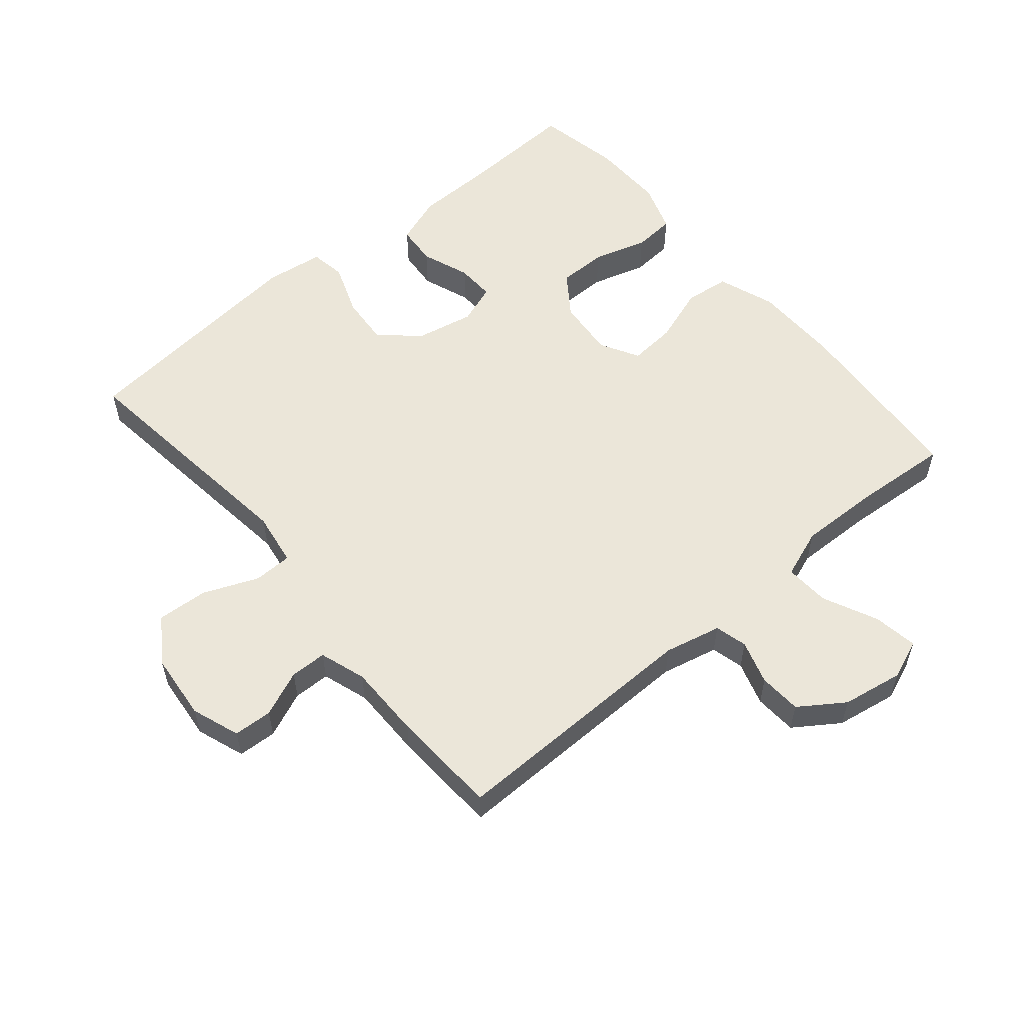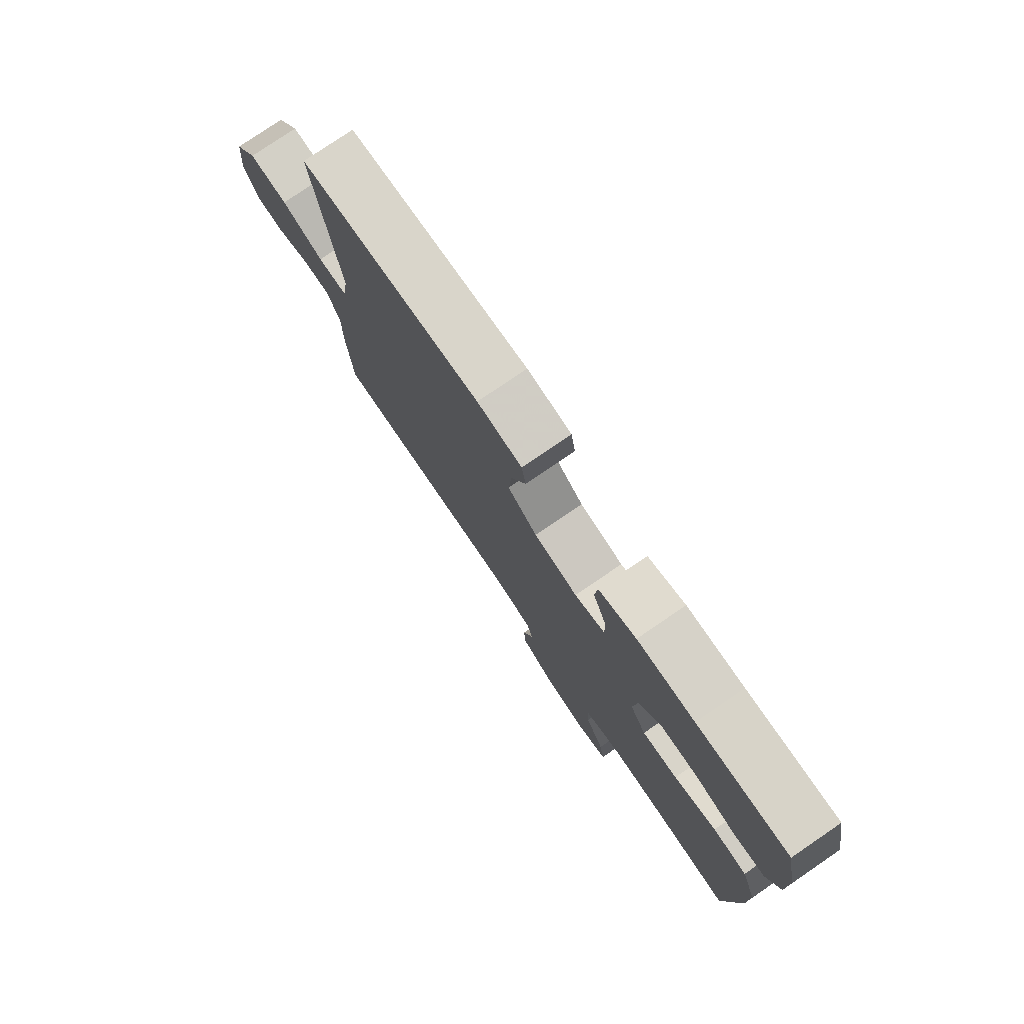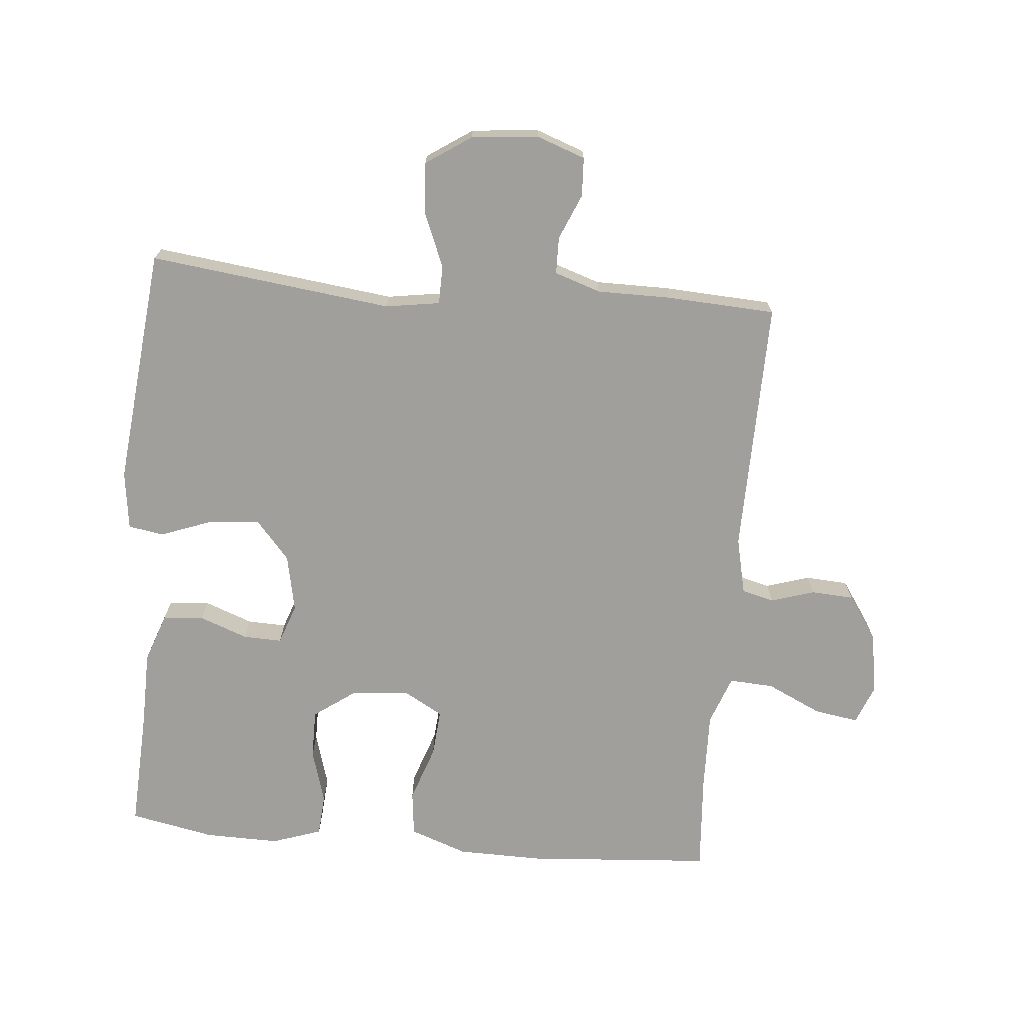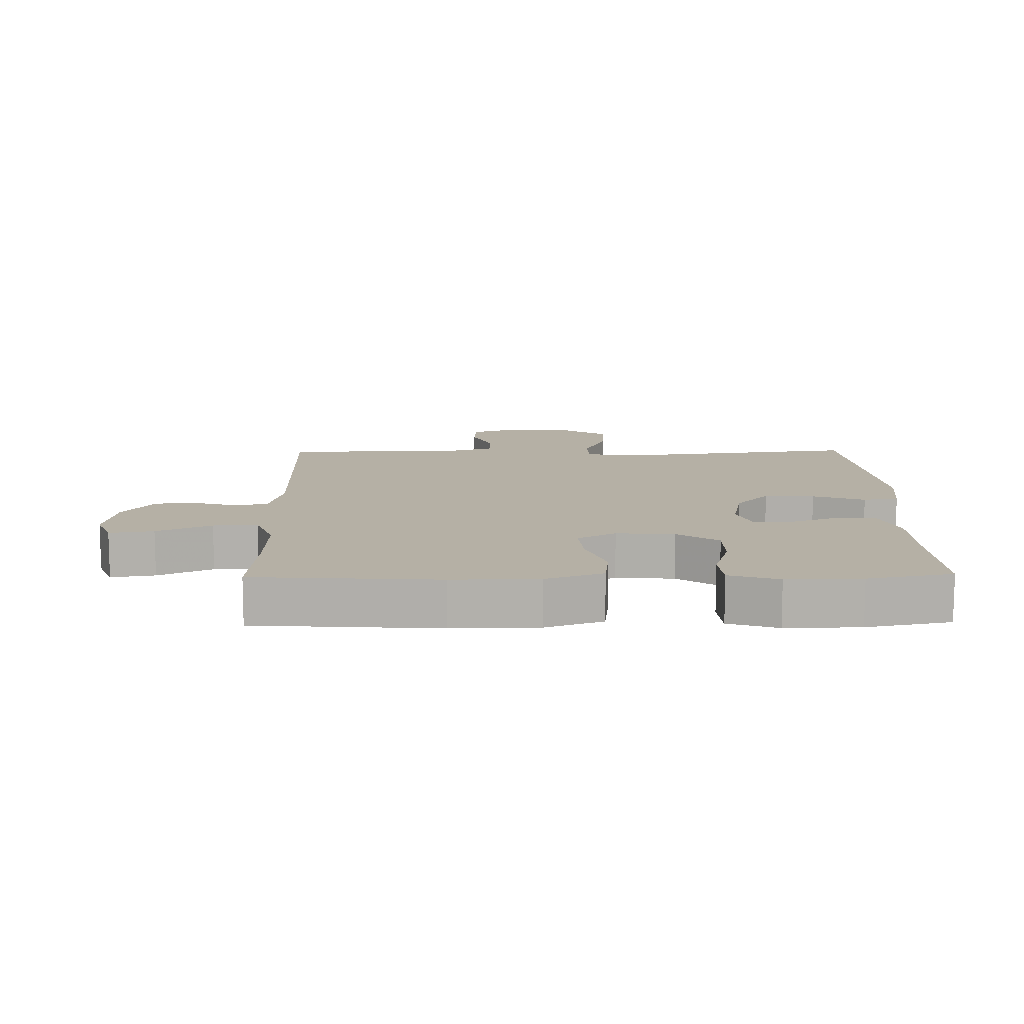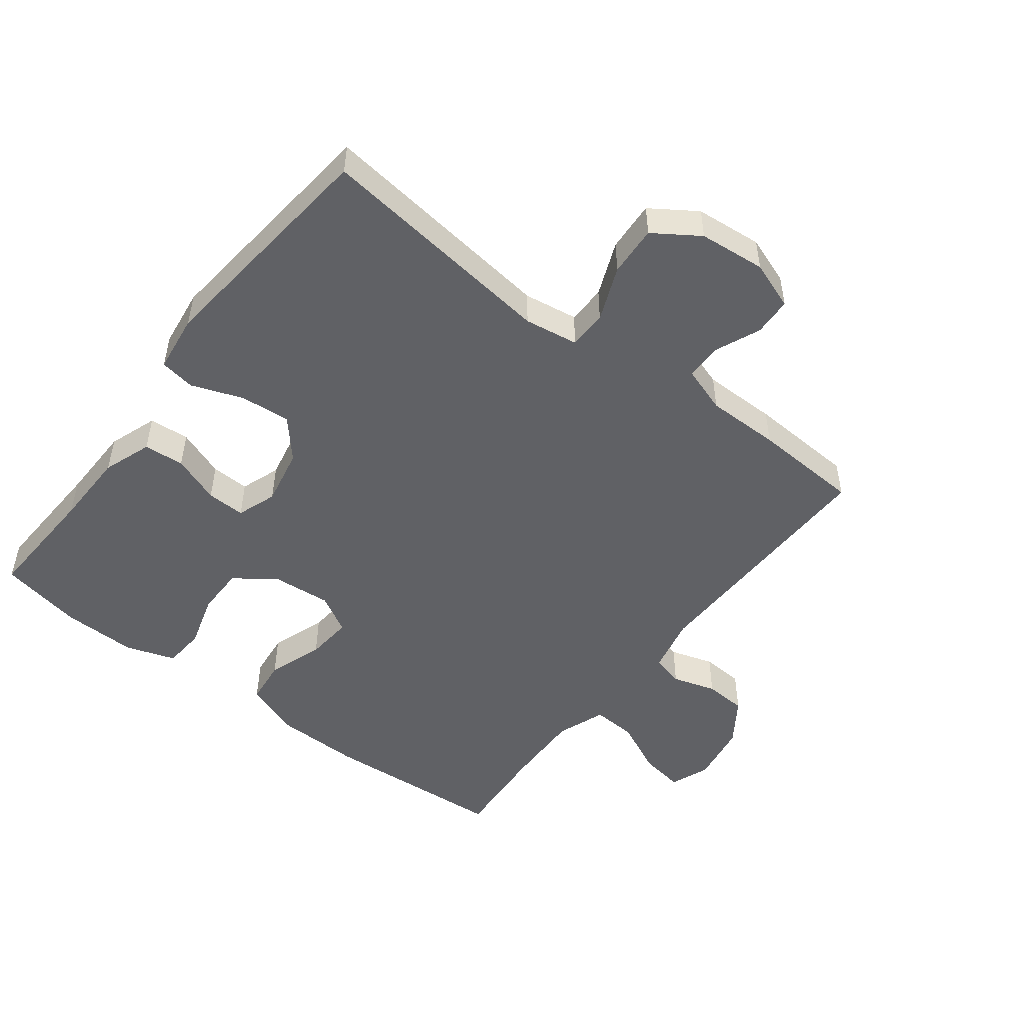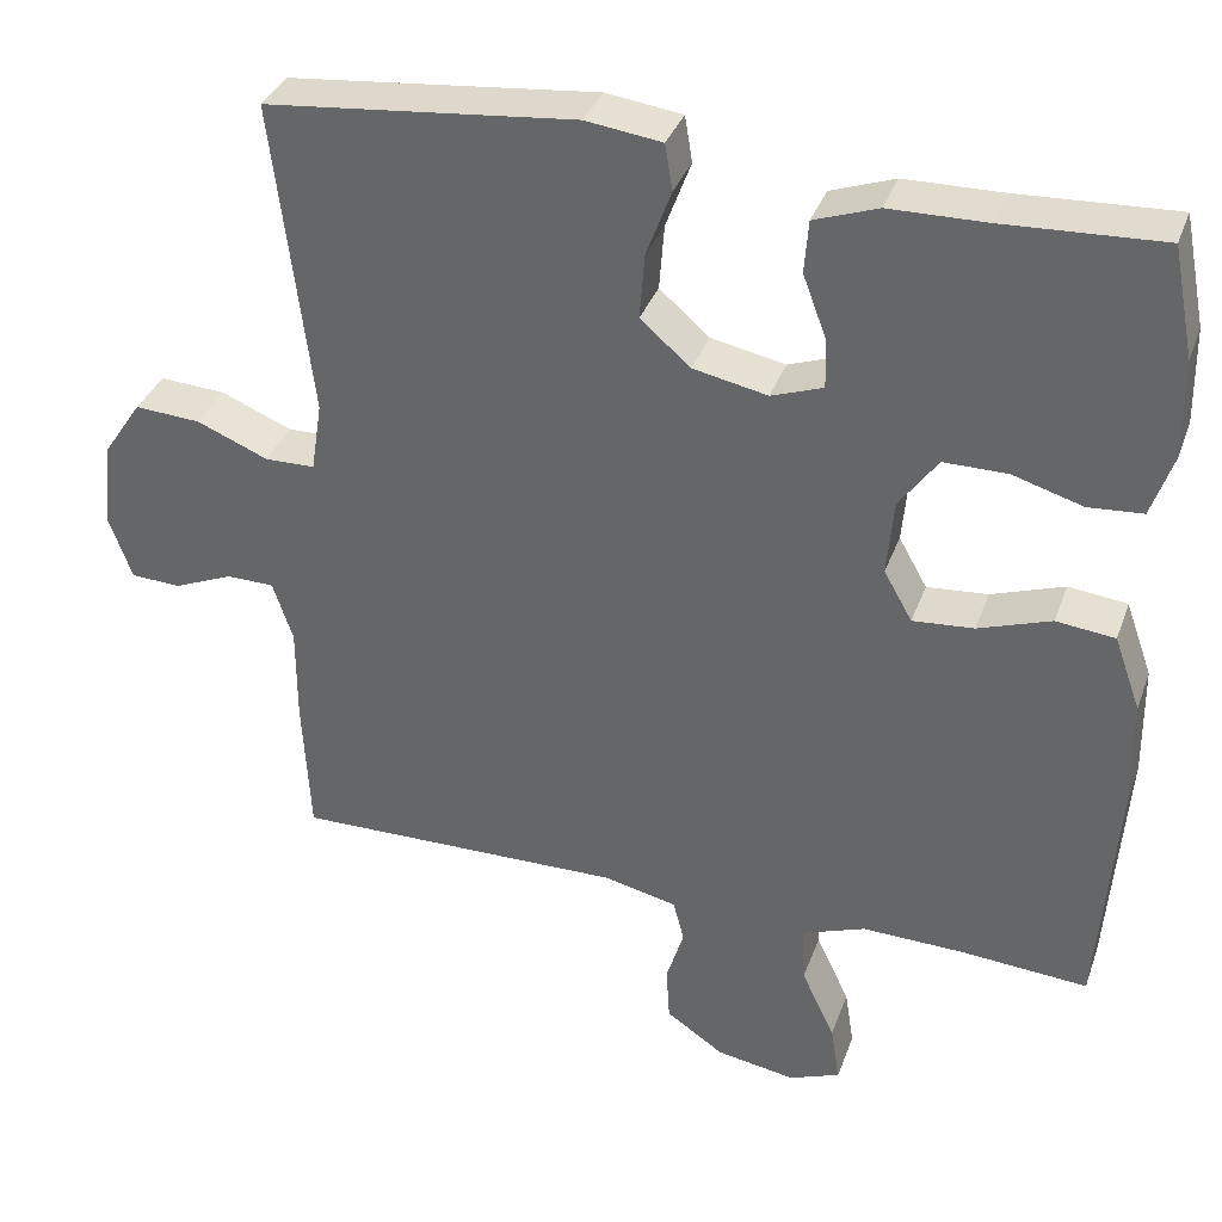
<metadata>
{"format":"obj","ext":"obj","renderer":"f3d","projection":"perspective","resolution":1024,"background":"white","views":[{"elev":56.4,"azim":140.0,"up":"+Y"},{"elev":78.4,"azim":-124.3,"up":"+Z"},{"elev":-71.2,"azim":84.9,"up":"+Y"},{"elev":11.7,"azim":-91.1,"up":"+Y"},{"elev":-50.0,"azim":52.4,"up":"+Y"},{"elev":35.3,"azim":-161.5,"up":"+Z"}]}
</metadata>
<code>
v 0.5 0.07 -0.5
v 0.104 0.07 -0.494
v 0.016 0.07 -0.514
v 0.003 0.07 -0.564
v 0.024 0.07 -0.632
v 0.02 0.07 -0.698
v -0.049 0.07 -0.745
v -0.144 0.07 -0.761
v -0.205 0.07 -0.737
v -0.194 0.07 -0.668
v -0.154 0.07 -0.583
v -0.15 0.07 -0.514
v -0.226 0.07 -0.486
v -0.348 0.07 -0.489
v -0.5 0.07 -0.5
v -0.521 0.07 -0.214
v -0.519 0.07 -0.08
v -0.487 0.07 0.009
v -0.417 0.07 0.017
v -0.33 0.07 -0.013
v -0.257 0.07 -0.019
v -0.223 0.07 0.041
v -0.231 0.07 0.132
v -0.277 0.07 0.196
v -0.353 0.07 0.196
v -0.437 0.07 0.171
v -0.502 0.07 0.176
v -0.528 0.07 0.253
v -0.526 0.07 0.369
v -0.5 0.07 0.5
v -0.313 0.07 0.491
v -0.196 0.07 0.489
v -0.12 0.07 0.462
v -0.115 0.07 0.399
v -0.143 0.07 0.324
v -0.145 0.07 0.264
v -0.083 0.07 0.242
v 0.006 0.07 0.26
v 0.066 0.07 0.312
v 0.06 0.07 0.39
v 0.03 0.07 0.471
v 0.039 0.07 0.526
v 0.13 0.07 0.538
v 0.5 0.07 0.5
v 0.454 0.07 0.123
v 0.467 0.07 0.039
v 0.527 0.07 0.038
v 0.612 0.07 0.073
v 0.691 0.07 0.078
v 0.738 0.07 0.008
v 0.748 0.07 -0.096
v 0.721 0.07 -0.171
v 0.661 0.07 -0.174
v 0.59 0.07 -0.144
v 0.533 0.07 -0.145
v 0.509 0.07 -0.217
v 0.509 0.07 -0.332
v 0.5 0 -0.5
v 0.104 0 -0.494
v 0.016 0 -0.514
v 0.003 0 -0.564
v 0.024 0 -0.632
v 0.02 0 -0.698
v -0.049 0 -0.745
v -0.144 0 -0.761
v -0.205 0 -0.737
v -0.194 0 -0.668
v -0.154 0 -0.583
v -0.15 0 -0.514
v -0.226 0 -0.486
v -0.348 0 -0.489
v -0.5 0 -0.5
v -0.521 0 -0.214
v -0.519 0 -0.08
v -0.487 0 0.009
v -0.417 0 0.017
v -0.33 0 -0.013
v -0.257 0 -0.019
v -0.223 0 0.041
v -0.231 0 0.132
v -0.277 0 0.196
v -0.353 0 0.196
v -0.437 0 0.171
v -0.502 0 0.176
v -0.528 0 0.253
v -0.526 0 0.369
v -0.5 0 0.5
v -0.313 0 0.491
v -0.196 0 0.489
v -0.12 0 0.462
v -0.115 0 0.399
v -0.143 0 0.324
v -0.145 0 0.264
v -0.083 0 0.242
v 0.006 0 0.26
v 0.066 0 0.312
v 0.06 0 0.39
v 0.03 0 0.471
v 0.039 0 0.526
v 0.13 0 0.538
v 0.5 0 0.5
v 0.454 0 0.123
v 0.467 0 0.039
v 0.527 0 0.038
v 0.612 0 0.073
v 0.691 0 0.078
v 0.738 0 0.008
v 0.748 0 -0.096
v 0.721 0 -0.171
v 0.661 0 -0.174
v 0.59 0 -0.144
v 0.533 0 -0.145
v 0.509 0 -0.217
v 0.509 0 -0.332
f 56 57 1 2
f 55 56 2 3
f 52 53 54
f 51 52 54
f 50 51 54
f 49 50 54
f 48 49 54
f 47 48 54
f 46 47 54 55
f 43 44 45
f 42 43 45
f 41 42 45
f 40 41 45
f 39 40 45 46
f 46 55 3
f 39 46 3
f 38 39 3
f 33 34 35
f 32 33 35
f 31 32 35
f 31 35 36
f 30 31 36
f 29 30 36
f 28 29 36
f 27 28 36
f 26 27 36
f 25 26 36
f 24 25 36 37
f 18 19 20
f 17 18 20
f 16 17 20
f 15 16 20
f 14 15 20
f 13 14 20 21
f 12 13 21 22
f 9 10 11
f 8 9 11
f 7 8 11
f 6 7 11
f 5 6 11
f 4 5 11
f 4 11 12
f 12 22 23
f 4 12 23
f 3 4 23
f 23 24 37 38
f 3 23 38
f 59 58 114 113
f 60 59 113 112
f 111 110 109
f 111 109 108
f 111 108 107
f 111 107 106
f 111 106 105
f 111 105 104
f 112 111 104 103
f 102 101 100
f 102 100 99
f 102 99 98
f 102 98 97
f 103 102 97 96
f 60 112 103
f 60 103 96
f 60 96 95
f 92 91 90
f 92 90 89
f 92 89 88
f 93 92 88
f 93 88 87
f 93 87 86
f 93 86 85
f 93 85 84
f 93 84 83
f 93 83 82
f 94 93 82 81
f 77 76 75
f 77 75 74
f 77 74 73
f 77 73 72
f 77 72 71
f 78 77 71 70
f 79 78 70 69
f 68 67 66
f 68 66 65
f 68 65 64
f 68 64 63
f 68 63 62
f 68 62 61
f 69 68 61
f 80 79 69
f 80 69 61
f 80 61 60
f 95 94 81 80
f 95 80 60
f 1 58 59 2
f 2 59 60 3
f 3 60 61 4
f 4 61 62 5
f 5 62 63 6
f 6 63 64 7
f 7 64 65 8
f 8 65 66 9
f 9 66 67 10
f 10 67 68 11
f 11 68 69 12
f 12 69 70 13
f 13 70 71 14
f 14 71 72 15
f 15 72 73 16
f 16 73 74 17
f 17 74 75 18
f 18 75 76 19
f 19 76 77 20
f 20 77 78 21
f 21 78 79 22
f 22 79 80 23
f 23 80 81 24
f 24 81 82 25
f 25 82 83 26
f 26 83 84 27
f 27 84 85 28
f 28 85 86 29
f 29 86 87 30
f 30 87 88 31
f 31 88 89 32
f 32 89 90 33
f 33 90 91 34
f 34 91 92 35
f 35 92 93 36
f 36 93 94 37
f 37 94 95 38
f 38 95 96 39
f 39 96 97 40
f 40 97 98 41
f 41 98 99 42
f 42 99 100 43
f 43 100 101 44
f 44 101 102 45
f 45 102 103 46
f 46 103 104 47
f 47 104 105 48
f 48 105 106 49
f 49 106 107 50
f 50 107 108 51
f 51 108 109 52
f 52 109 110 53
f 53 110 111 54
f 54 111 112 55
f 55 112 113 56
f 56 113 114 57
f 57 114 58 1

</code>
